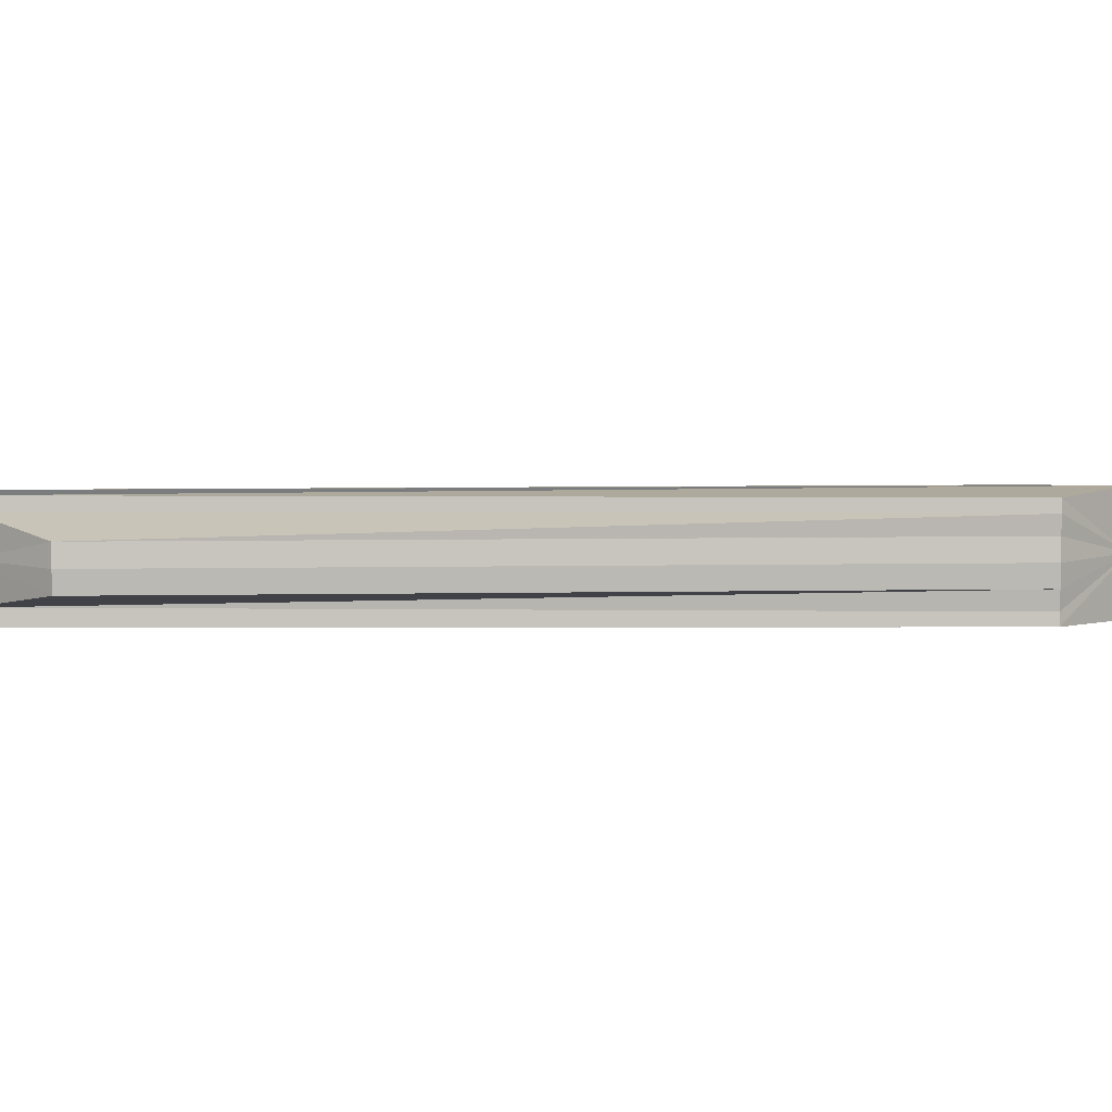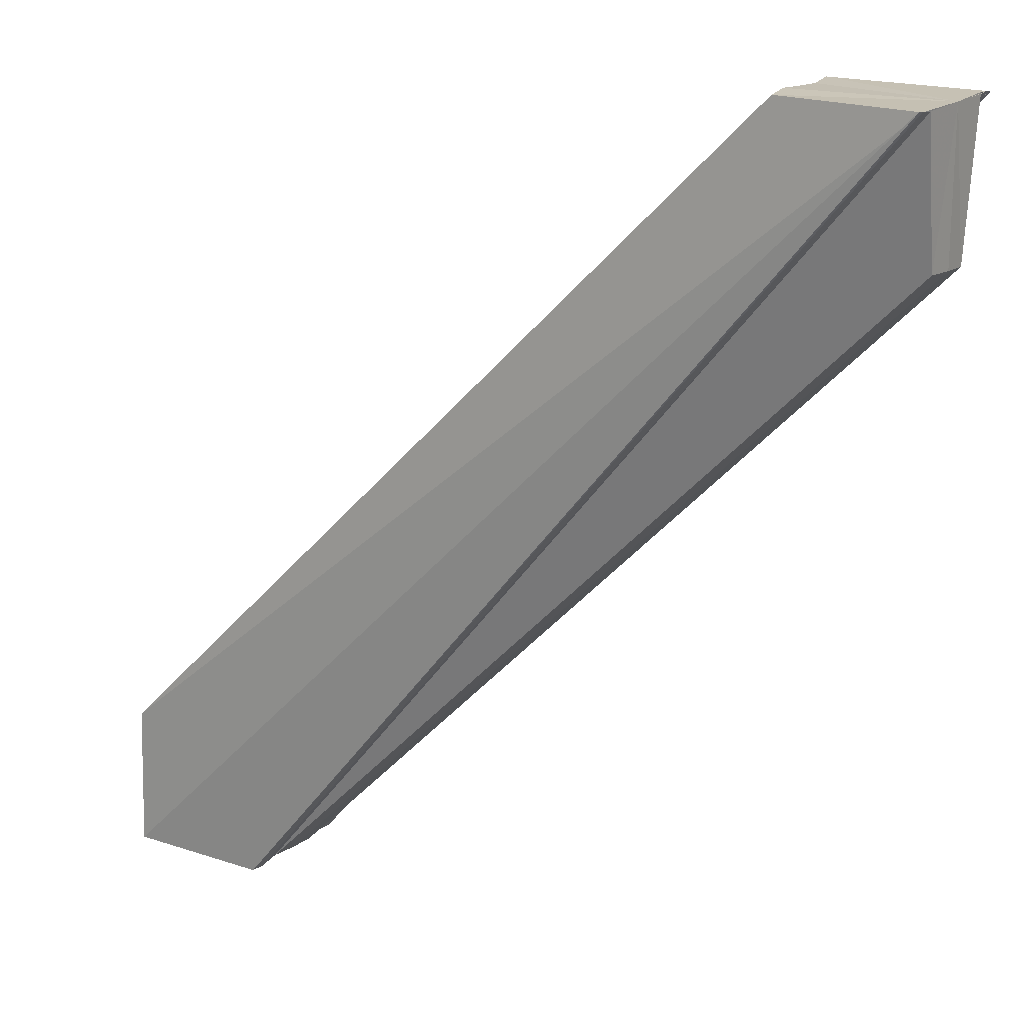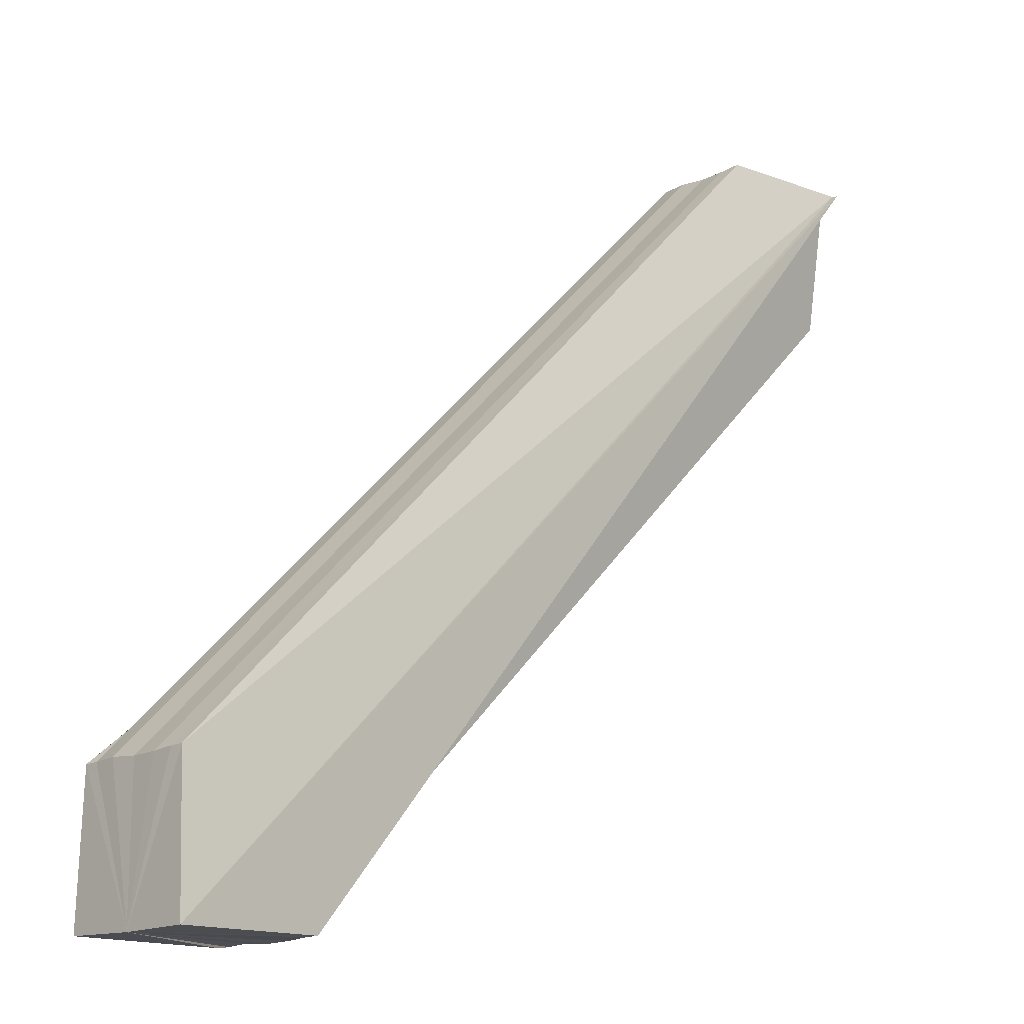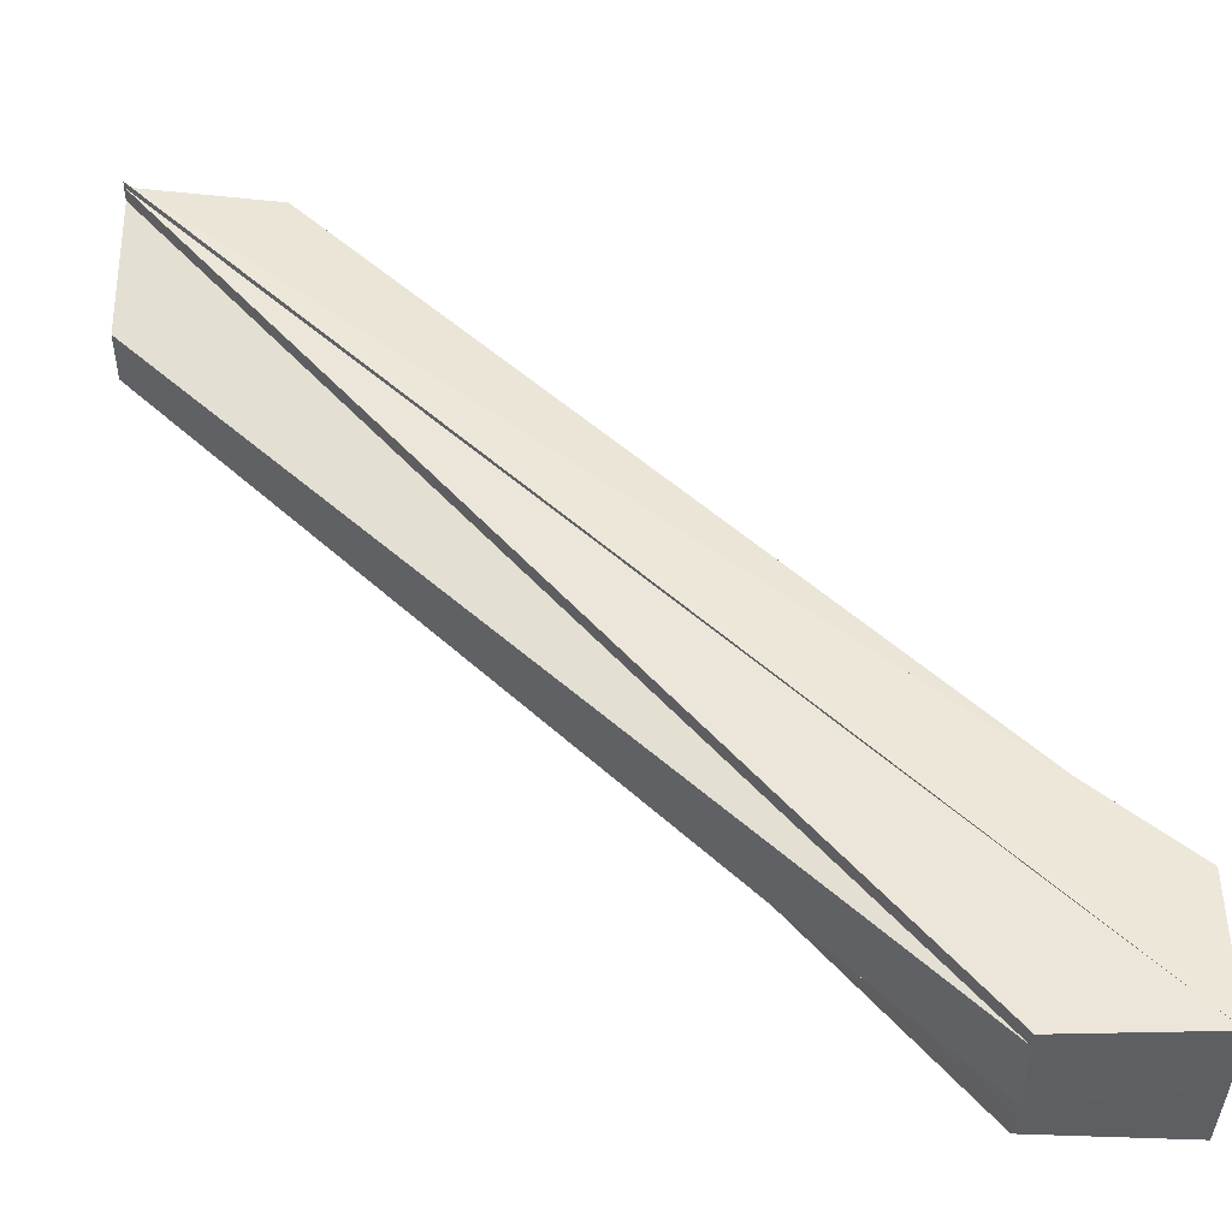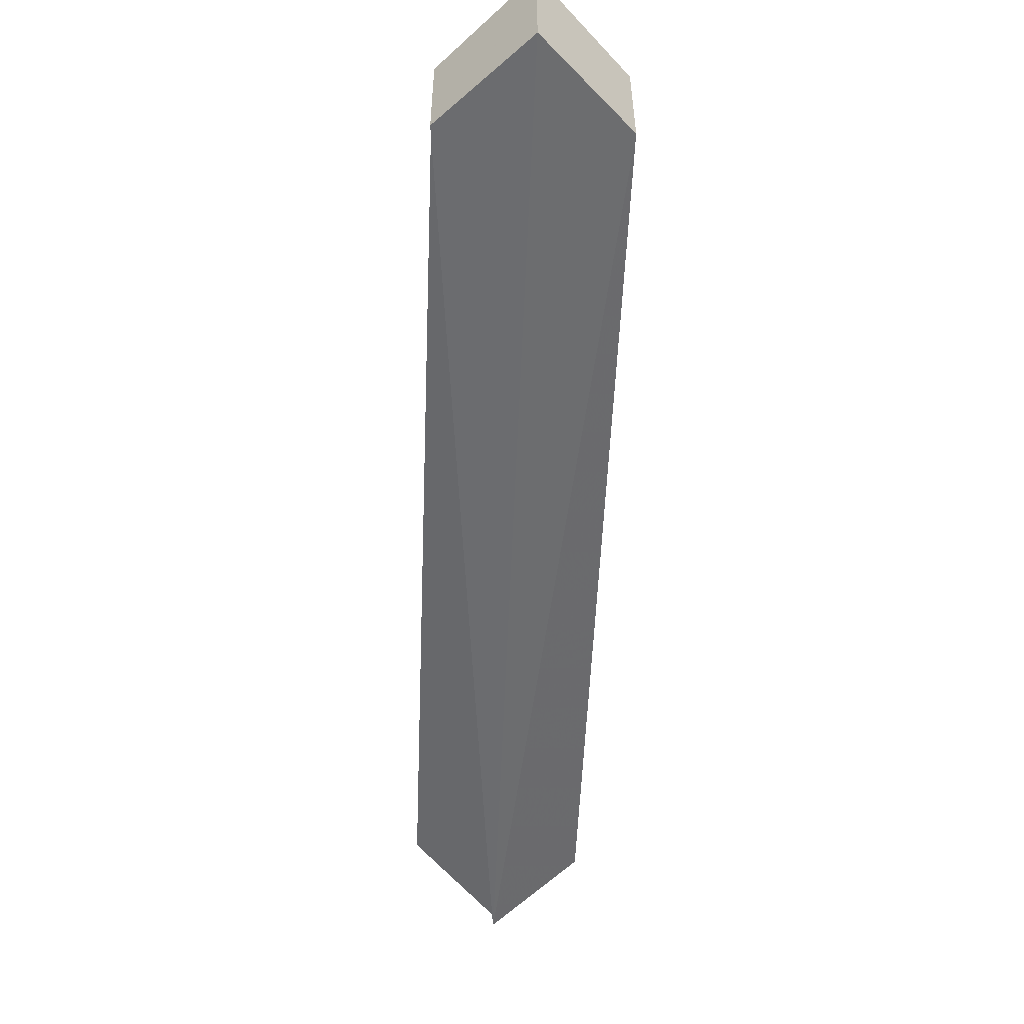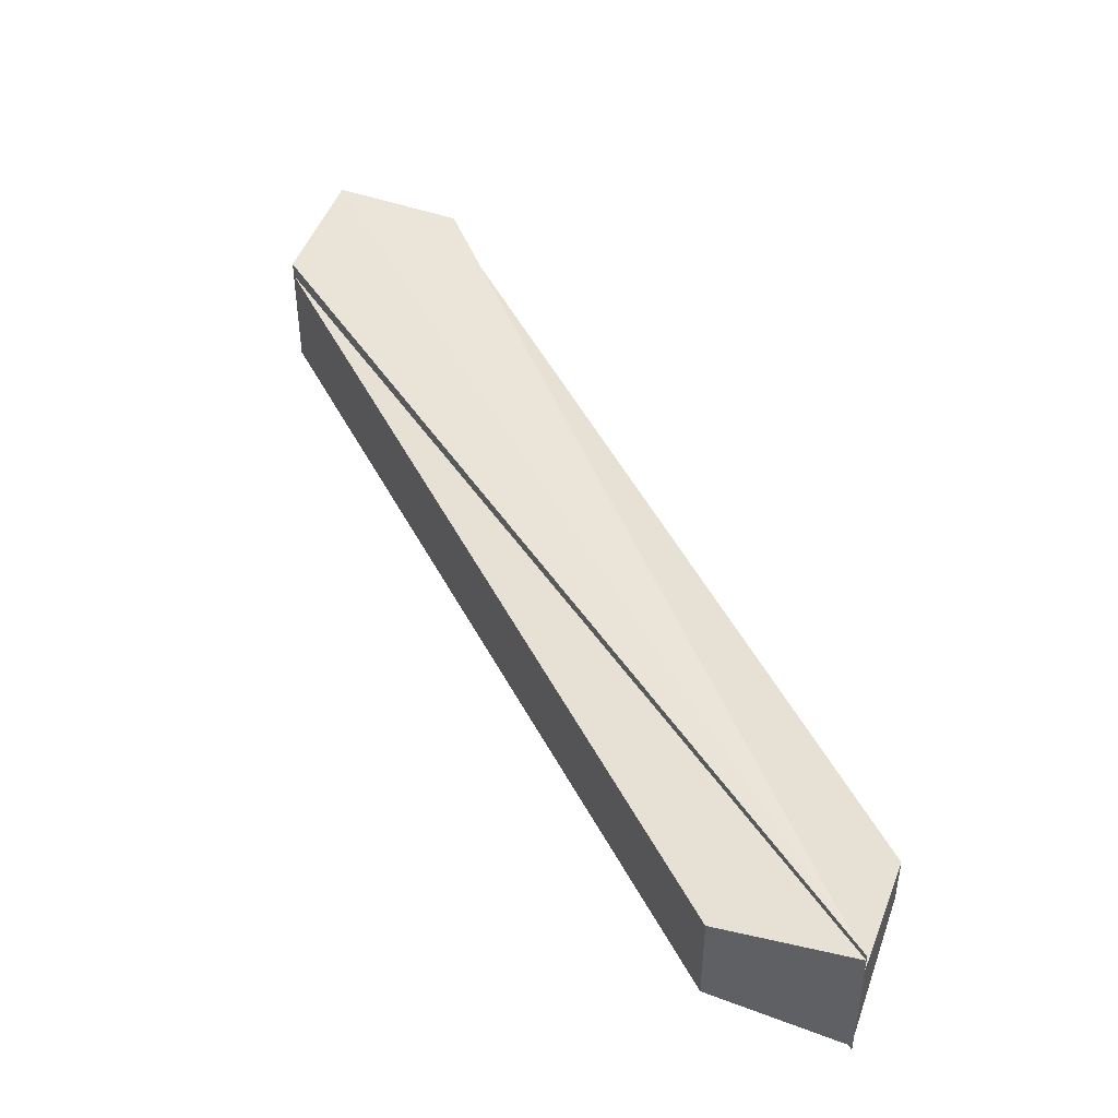
<metadata>
{"format":"obj","ext":"obj","renderer":"f3d","projection":"perspective","resolution":1024,"background":"white","views":[{"elev":5.7,"azim":-48.3,"up":"+Z"},{"elev":18.3,"azim":-146.6,"up":"+Y"},{"elev":-15.7,"azim":135.5,"up":"+Y"},{"elev":-40.7,"azim":-0.9,"up":"+Y"},{"elev":-54.0,"azim":42.7,"up":"+Z"},{"elev":45.0,"azim":-160.4,"up":"+Z"}]}
</metadata>
<code>
o 7900
v 2176 1863 16.97
v 2176 1863 16.96
v 2175 1863 16.97
v 2175 1863 16.96
v 2176 1863 16.97
v 2176 1863 16.96
v 2175 1863 16.96
v 2176 1863 16.96
v 2175 1863 16.96
v 2176 1863 16.96
v 2176 1863 16.96
v 2176 1863 16.95
v 2176 1863 16.96
v 2175 1863 16.96
v 2175 1863 16.95
v 2176 1863 16.95
v 2176 1863 16.96
v 2176 1863 16.96
v 2175 1863 16.96
v 2175 1863 16.96
v 2175 1863 16.96
v 2175 1863 16.95
v 2176 1863 16.96
v 2175 1863 16.96
v 2175 1863 16.96
v 2176 1863 16.96
v 2175 1863 16.96
v 2175 1863 16.96
v 2176 1863 16.96
v 2176 1863 16.96
v 2175 1863 16.96
v 2175 1863 16.96
v 2176 1863 16.96
v 2176 1863 16.96
v 2176 1863 16.96
v 2175 1863 16.96
v 2176 1863 16.96
v 2176 1863 16.96
v 2175 1863 16.96
v 2176 1863 16.96
v 2175 1863 16.96
v 2175 1863 16.96
v 2175 1863 16.96
v 2176 1863 16.96
v 2175 1863 16.96
v 2175 1863 16.96
v 2175 1863 16.96
v 2176 1863 16.96
v 2176 1863 16.96
v 2176 1863 16.96
v 2175 1863 16.96
v 2175 1863 16.96
v 2176 1863 16.96
v 2176 1863 16.96
v 2175 1863 16.96
v 2175 1863 16.96
v 2176 1863 16.96
v 2175 1863 16.96
v 2176 1863 16.96
v 2175 1863 16.96
v 2175 1863 16.97
v 2176 1863 16.96
v 2175 1863 16.96
v 2176 1863 16.96
v 2176 1863 16.96
v 2176 1863 16.97
v 2176 1863 16.96
v 2176 1863 16.95
f 1 2 3
f 4 5 3
f 4 6 7
f 8 5 9
f 10 5 11
f 10 12 13
f 14 12 15
f 16 17 15
f 18 12 19
f 20 18 21
f 22 23 21
f 24 25 19
f 26 13 25
f 24 27 28
f 29 30 26
f 24 31 32
f 33 34 31
f 29 35 33
f 36 11 31
f 29 37 35
f 38 37 39
f 29 40 37
f 37 40 41
f 42 37 41
f 24 42 41
f 41 40 43
f 24 41 43
f 40 44 43
f 29 44 40
f 43 44 45
f 24 43 45
f 44 26 45
f 29 26 44
f 45 26 46
f 24 45 46
f 24 47 36
f 47 48 36
f 48 49 36
f 29 49 48
f 50 48 47
f 29 48 50
f 24 51 47
f 51 50 47
f 24 52 51
f 53 50 51
f 52 53 51
f 29 50 53
f 54 53 52
f 29 53 54
f 55 54 56
f 29 54 57
f 57 54 58
f 29 57 59
f 60 57 58
f 59 57 60
f 61 62 63
f 64 65 66
f 64 67 68

</code>
